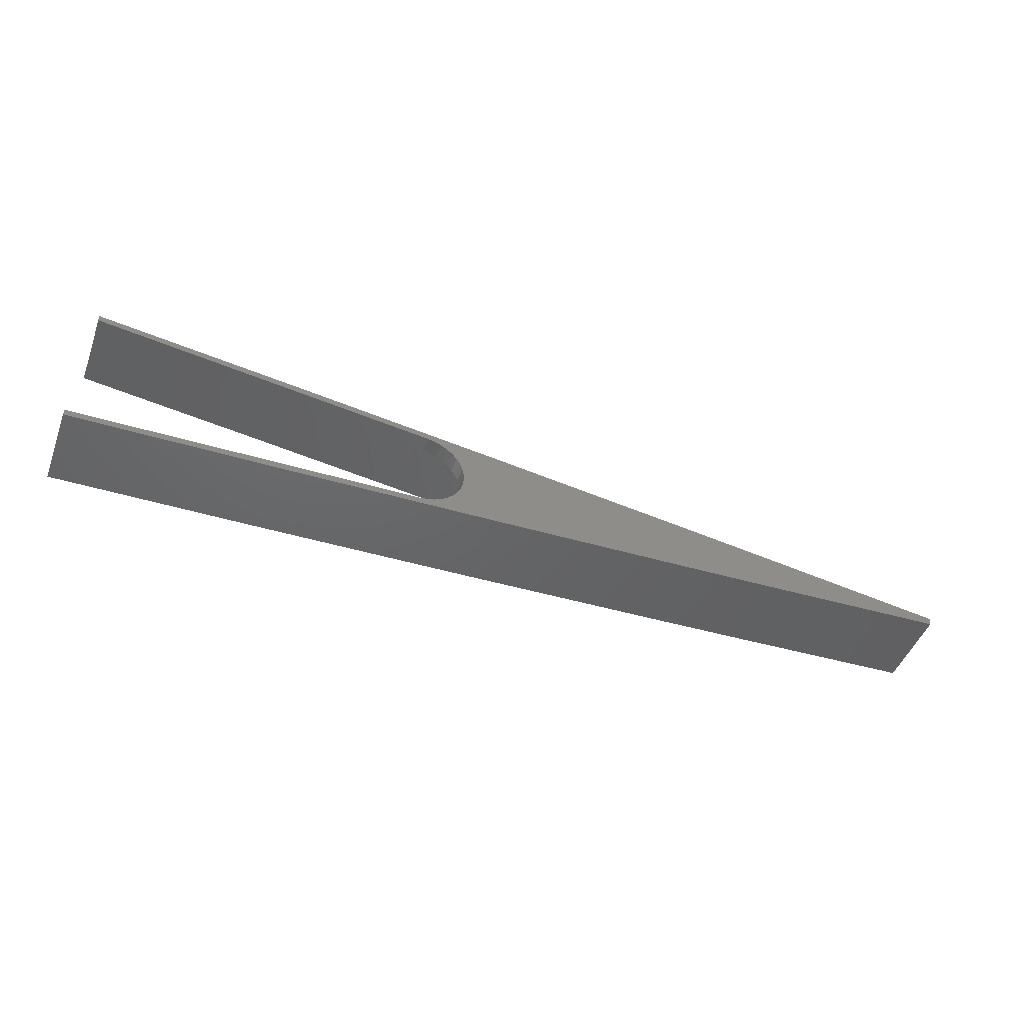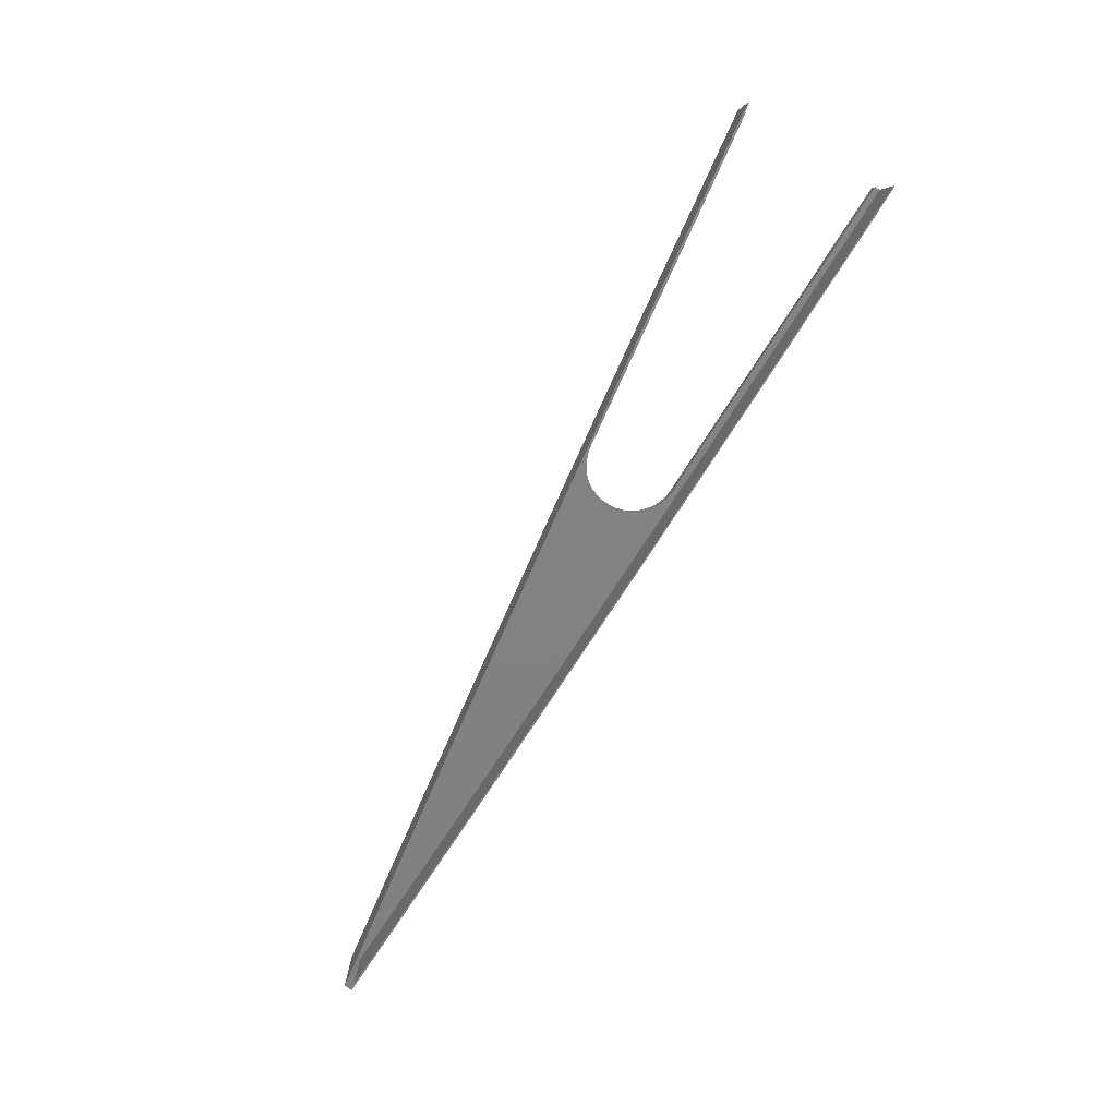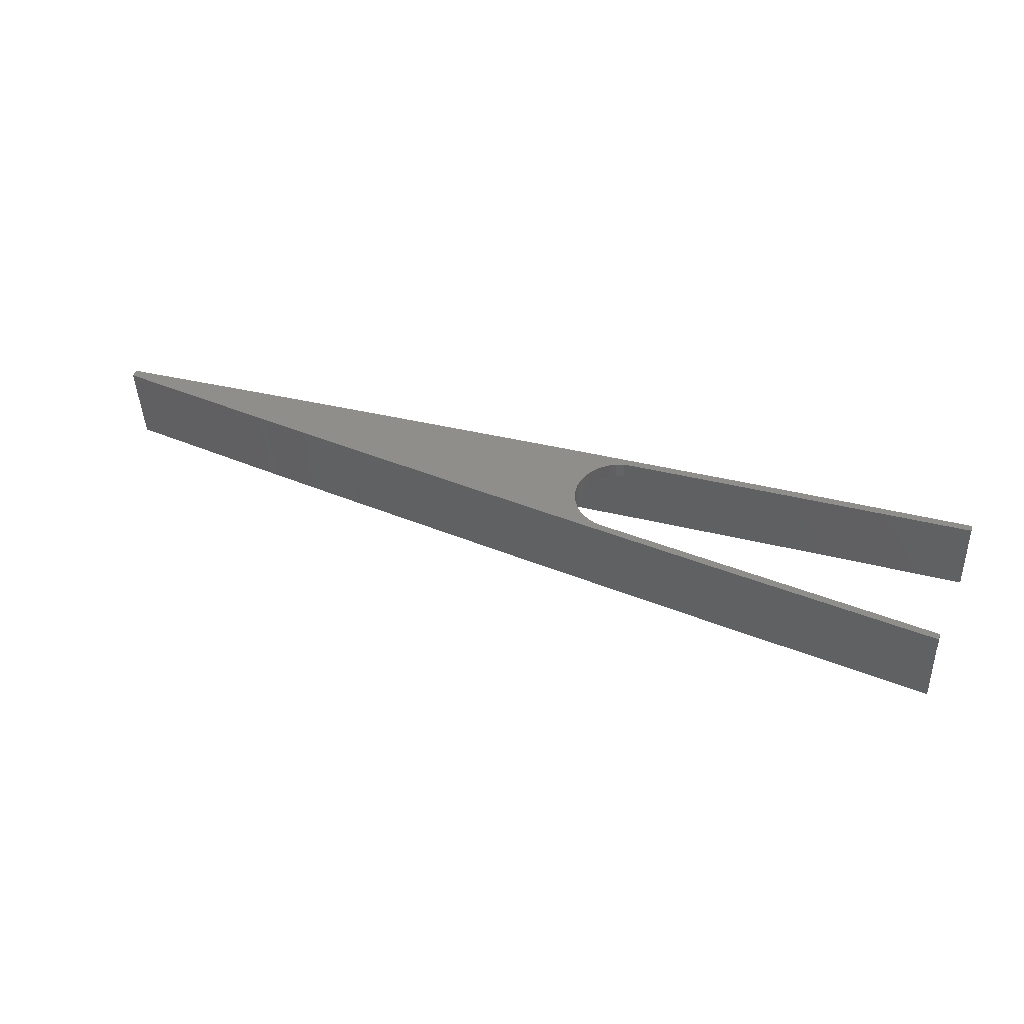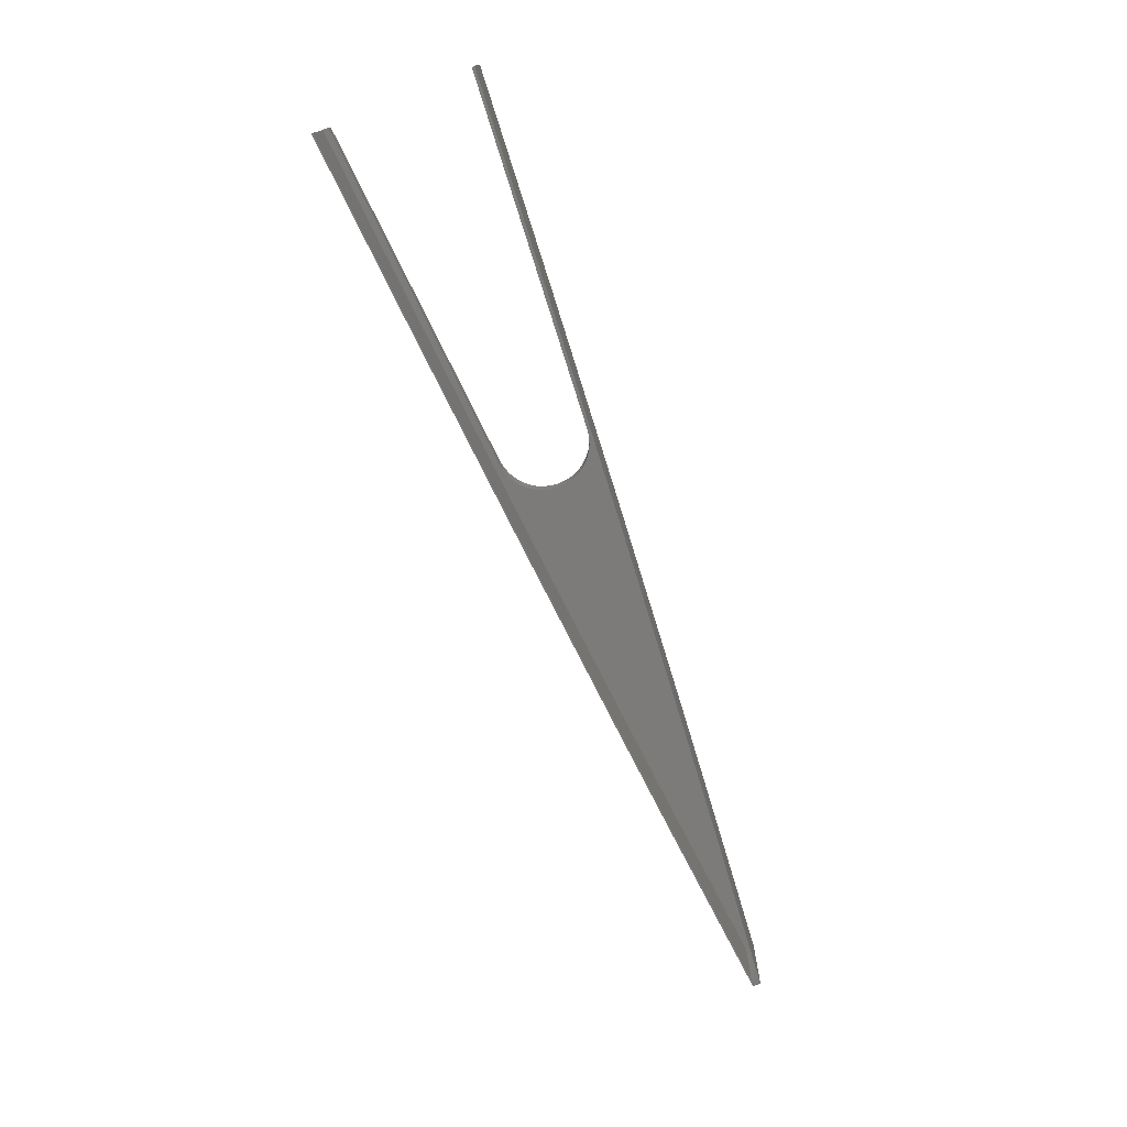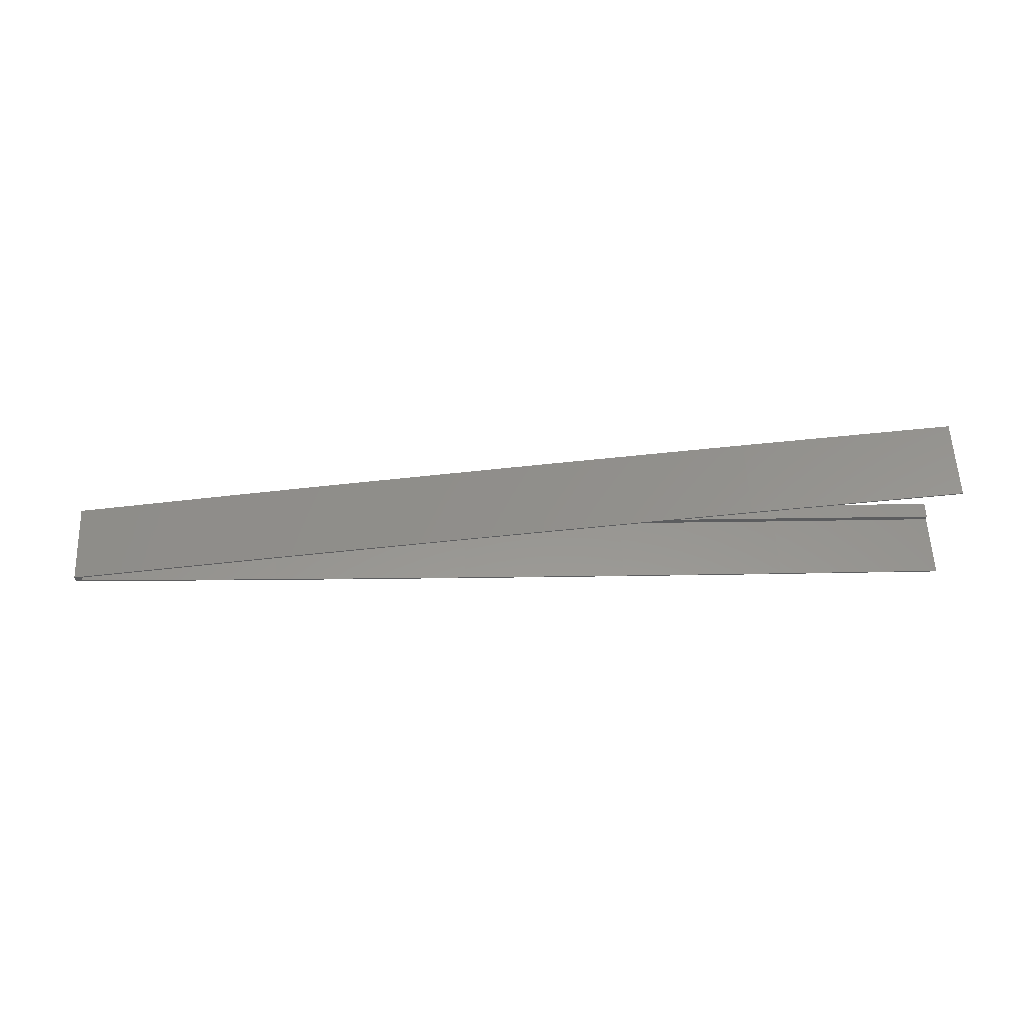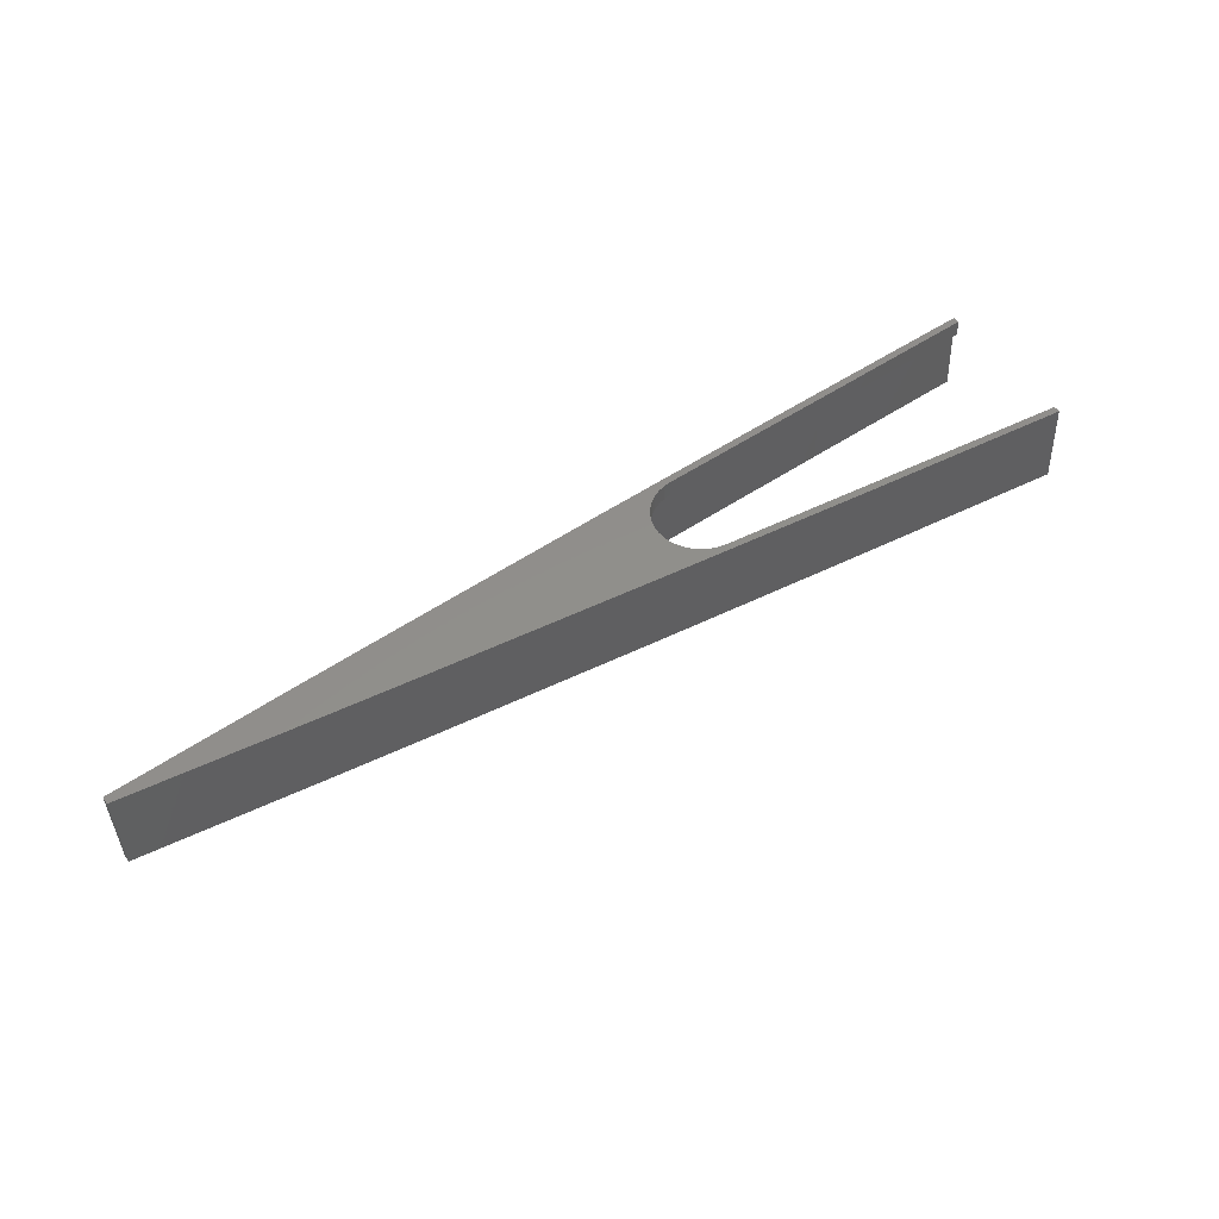
<metadata>
{"format":"stl","ext":"stl","renderer":"f3d","projection":"perspective","resolution":1024,"background":"white","views":[{"elev":-47.0,"azim":162.3,"up":"+Z"},{"elev":-80.0,"azim":58.2,"up":"+Y"},{"elev":46.7,"azim":19.1,"up":"+Y"},{"elev":-72.6,"azim":109.1,"up":"+Y"},{"elev":-32.5,"azim":-0.9,"up":"+Y"},{"elev":48.1,"azim":-34.6,"up":"+Y"}]}
</metadata>
<code>
# stl→obj: 89 verts, 176 faces
v -40.7 6.352 20.93
v -40.7 6.353 20.88
v -40.68 5.853 20.93
v -40.68 5.853 20.88
v -38.99 5.923 21.17
v -39.64 6.397 21.08
v -39.62 5.897 21.08
v -39.01 6.423 21.17
v -37.72 5.976 21.33
v -37.74 6.476 21.33
v -36.45 6.029 21.49
v -36.47 6.529 21.49
v -35.18 6.082 21.64
v -35.2 6.582 21.64
v -40.64 5.855 20.89
v -40.64 5.855 20.93
v -39.61 5.897 20.84
v -39.43 5.905 20.84
v -38.23 5.955 21.26
v -39.44 5.905 21.1
v -37.22 5.997 21.39
v -36.2 6.04 21.51
v -37.69 5.977 20.77
v -38.21 5.956 20.8
v -38.97 5.924 20.81
v -37.19 5.998 20.76
v -36.41 6.031 20.73
v -36.16 6.041 20.73
v -35.13 6.084 20.7
v -35.13 6.084 20.71
v -39.63 6.397 20.84
v -38.99 6.424 20.81
v -37.71 6.477 20.77
v -36.43 6.53 20.73
v -35.15 6.583 20.7
v -37.28 6.495 21.35
v -37.33 6.493 21.34
v -37.37 6.491 21.32
v -37.41 6.489 21.3
v -37.44 6.488 21.27
v -37.47 6.487 21.23
v -37.5 6.486 21.19
v -37.51 6.485 21.15
v -37.52 6.485 21.11
v -37.52 6.485 21.06
v -37.52 6.485 21.01
v -37.51 6.486 20.97
v -37.48 6.486 20.93
v -37.46 6.487 20.89
v -37.43 6.489 20.86
v -37.39 6.49 20.84
v -37.35 6.492 20.82
v -37.3 6.494 20.8
v -37.26 6.496 20.8
v -35.19 6.582 21.6
v -35.15 6.583 20.74
v -35.15 6.483 20.71
v -35.15 6.483 20.74
v -35.19 6.482 21.6
v -35.19 6.482 21.64
v -37.3 6.394 20.8
v -37.34 6.392 20.82
v -37.2 6.398 20.76
v -37.25 6.396 20.8
v -37.23 6.397 21.39
v -37.37 6.391 21.32
v -37.32 6.393 21.34
v -36.21 6.439 21.51
v -38.23 6.355 20.8
v -37.38 6.39 20.84
v -38.25 6.354 21.26
v -39.46 6.304 21.1
v -39.44 6.305 20.84
v -37.42 6.389 20.86
v -37.45 6.388 20.89
v -37.48 6.386 20.93
v -37.5 6.386 20.97
v -37.51 6.385 21.01
v -37.52 6.385 21.06
v -37.52 6.385 21.11
v -37.51 6.385 21.15
v -37.49 6.386 21.19
v -37.47 6.387 21.23
v -37.44 6.388 21.27
v -37.41 6.39 21.3
v -40.66 6.254 20.89
v -40.66 6.254 20.93
v -36.17 6.441 20.73
v -37.28 6.395 21.35
f 1 2 3
f 3 2 4
f 5 6 7
f 7 6 1
f 7 1 3
f 6 5 8
f 8 5 9
f 8 9 10
f 10 9 11
f 10 11 12
f 12 11 13
f 12 13 14
f 15 16 3
f 15 3 4
f 15 4 17
f 15 17 18
f 9 5 19
f 19 5 7
f 19 7 20
f 20 7 3
f 20 3 16
f 19 21 9
f 9 21 22
f 9 22 11
f 11 22 13
f 11 13 13
f 23 24 25
f 25 24 18
f 25 18 17
f 24 23 26
f 26 23 27
f 26 27 28
f 28 27 29
f 28 29 30
f 4 2 17
f 17 2 31
f 17 31 25
f 25 31 32
f 25 32 23
f 23 32 33
f 23 33 27
f 27 33 34
f 27 34 29
f 29 34 35
f 10 12 36
f 10 36 37
f 10 37 38
f 10 38 39
f 10 39 40
f 10 40 41
f 10 41 42
f 10 42 43
f 10 43 44
f 10 44 45
f 10 45 33
f 10 33 32
f 10 32 8
f 33 45 46
f 33 46 47
f 33 47 48
f 33 48 49
f 33 49 50
f 33 50 51
f 33 51 52
f 33 52 53
f 33 53 54
f 33 54 34
f 14 55 12
f 12 55 36
f 2 1 31
f 31 1 6
f 31 6 32
f 32 6 8
f 35 34 56
f 56 34 54
f 29 35 30
f 30 35 57
f 35 56 57
f 57 56 58
f 55 14 59
f 59 14 60
f 14 13 60
f 60 13 13
f 61 62 63
f 64 61 63
f 65 66 67
f 60 68 59
f 69 63 62
f 69 62 70
f 69 70 71
f 69 71 72
f 69 72 73
f 71 70 74
f 71 74 75
f 71 75 76
f 71 76 77
f 71 77 78
f 71 78 79
f 71 79 80
f 71 80 81
f 71 81 82
f 71 82 83
f 71 83 84
f 71 84 85
f 71 85 66
f 71 66 65
f 73 72 86
f 86 72 87
f 64 63 58
f 58 63 88
f 58 88 57
f 59 68 89
f 89 68 65
f 89 65 67
f 58 56 64
f 64 56 54
f 79 44 80
f 80 44 43
f 80 43 81
f 81 43 42
f 81 42 82
f 82 42 41
f 82 41 83
f 83 41 40
f 83 40 84
f 84 40 39
f 84 39 85
f 85 39 38
f 85 38 66
f 66 38 37
f 66 37 67
f 67 37 36
f 67 36 89
f 44 79 45
f 45 79 78
f 45 78 46
f 46 78 77
f 46 77 47
f 47 77 76
f 47 76 48
f 48 76 75
f 48 75 49
f 49 75 74
f 49 74 50
f 50 74 70
f 50 70 51
f 51 70 62
f 51 62 52
f 52 62 61
f 52 61 53
f 53 61 64
f 53 64 54
f 59 89 55
f 55 89 36
f 30 57 28
f 28 57 88
f 28 88 26
f 26 88 63
f 26 63 24
f 24 63 69
f 24 69 18
f 18 69 73
f 18 73 15
f 15 73 86
f 15 86 16
f 16 86 87
f 21 68 22
f 22 68 60
f 22 60 13
f 68 21 65
f 65 21 19
f 65 19 71
f 71 19 20
f 71 20 72
f 72 20 16
f 72 16 87

</code>
